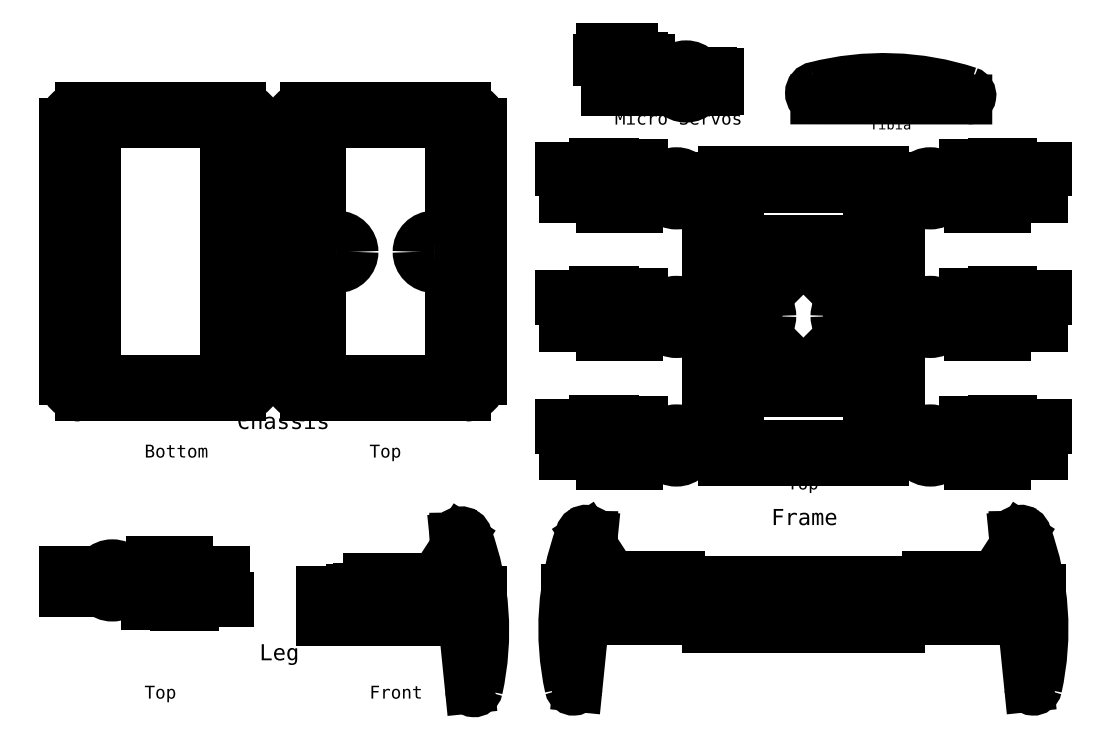
<metadata>
{"format":"dxf","ext":"dxf","renderer":"ezdxf+matplotlib","layout":"modelspace","background":"white","min_lineweight":24,"dpi":150}
</metadata>
<code>
0
SECTION
2
ENTITIES
0
LINE
8
0
10
-320
20
423
30
0
11
-312
21
423
31
0
0
LINE
8
0
10
-312
20
423
30
0
11
-312
21
421
31
0
0
LINE
8
0
10
-317
20
423
30
0
11
-317
21
426
31
0
0
LINE
8
0
10
-317
20
426
30
0
11
-315
21
426
31
0
0
LINE
8
0
10
-315
20
426
30
0
11
-315
21
423
31
0
0
LINE
8
0
10
-300
20
400
30
0
11
-323
21
400
31
0
0
LINE
8
0
10
-323
20
419
30
0
11
-300
21
419
31
0
0
LINE
8
0
10
-327.5
20
419
30
0
11
-323
21
419
31
0
0
LINE
8
0
10
-323
20
419
30
0
11
-323
21
420
31
0
0
LINE
8
0
10
-323
20
420
30
0
11
-327.5
21
420
31
0
0
LINE
8
0
10
-327.5
20
420
30
0
11
-327.5
21
419
31
0
0
LINE
8
0
10
-300
20
419
30
0
11
-295.5
21
419
31
0
0
LINE
8
0
10
-295.5
20
419
30
0
11
-295.5
21
420
31
0
0
LINE
8
0
10
-295.5
20
420
30
0
11
-300
21
420
31
0
0
LINE
8
0
10
-300
20
420
30
0
11
-300
21
419
31
0
0
LINE
8
0
10
-323
20
420
30
0
11
-323
21
421
31
0
0
LINE
8
0
10
-323
20
421
30
0
11
-300
21
421
31
0
0
LINE
8
0
10
-300
20
421
30
0
11
-300
21
420
31
0
0
LINE
8
0
10
-320
20
421
30
0
11
-320
21
423
31
0
0
LINE
8
0
10
-300
20
400
30
0
11
-300
21
419
31
0
0
LINE
8
0
10
-323
20
419
30
0
11
-323
21
400
31
0
0
CIRCLE
8
0
10
-283.5
20
406
30
0
40
1
0
CIRCLE
8
0
10
-253.5
20
406
30
0
40
1
0
CIRCLE
8
0
10
-273
20
406
30
0
40
5
0
CIRCLE
8
0
10
-273
20
406
30
0
40
2
0
LINE
8
0
10
-280
20
400
30
0
11
-257
21
400
31
0
0
LINE
8
0
10
-257
20
400
30
0
11
-257
21
412
31
0
0
LINE
8
0
10
-257
20
412
30
0
11
-280
21
412
31
0
0
LINE
8
0
10
-280
20
412
30
0
11
-280
21
400
31
0
0
LINE
8
0
10
-284.5
20
401
30
0
11
-280
21
401
31
0
0
LINE
8
0
10
-280
20
401
30
0
11
-280
21
411
31
0
0
LINE
8
0
10
-280
20
411
30
0
11
-284.5
21
411
31
0
0
LINE
8
0
10
-284.5
20
411
30
0
11
-284.5
21
401
31
0
0
LINE
8
0
10
-257
20
401
30
0
11
-252.5
21
401
31
0
0
LINE
8
0
10
-252.5
20
401
30
0
11
-252.5
21
411
31
0
0
LINE
8
0
10
-252.5
20
411
30
0
11
-257
21
411
31
0
0
LINE
8
0
10
-257
20
411
30
0
11
-257
21
401
31
0
0
CIRCLE
8
0
10
-273
20
406
30
0
40
10
0
LINE
8
0
10
-326
20
426
30
0
11
-306
21
426
31
0
0
LINE
8
0
10
-306
20
426
30
0
11
-306
21
427
31
0
0
LINE
8
0
10
-306
20
427
30
0
11
-326
21
427
31
0
0
LINE
8
0
10
-326
20
427
30
0
11
-326
21
426
31
0
0
INSERT
8
0
2
leg_top
10
-655
20
92.54
30
0
0
INSERT
8
0
2
leg_top
10
-146
20
262.5
30
0
41
1
42
-1
43
1
50
360
0
INSERT
8
0
2
leg_side
10
-393
20
86
30
0
0
LINE
8
0
10
-260
20
91
30
0
11
-140
21
91
31
0
0
LINE
8
0
10
-140
20
91
30
0
11
-140
21
95
31
0
0
LINE
8
0
10
-140
20
95
30
0
11
-260
21
95
31
0
0
LINE
8
0
10
-260
20
95
30
0
11
-260
21
91
31
0
0
LINE
8
0
10
-260
20
66
30
0
11
-140
21
66
31
0
0
LINE
8
0
10
-140
20
66
30
0
11
-140
21
70
31
0
0
LINE
8
0
10
-140
20
70
30
0
11
-260
21
70
31
0
0
INSERT
8
0
2
leg_side
10
-45
20
87
30
0
0
LINE
8
0
10
-146
20
90
30
0
11
-146
21
91
31
0
0
LINE
8
0
10
-144
20
90
30
0
11
-144
21
91
31
0
0
LINE
8
0
10
-146
20
71
30
0
11
-146
21
70
31
0
0
LINE
8
0
10
-144
20
71
30
0
11
-144
21
70
31
0
0
LINE
8
0
10
-146
20
91
30
0
11
-146
21
95
31
0
0
LINE
8
0
10
-144
20
95
30
0
11
-144
21
91
31
0
0
LINE
8
0
10
-144
20
70
30
0
11
-144
21
66
31
0
0
LINE
8
0
10
-146
20
70
30
0
11
-146
21
66
31
0
0
LINE
8
0
10
-256
20
90
30
0
11
-256
21
91
31
0
0
LINE
8
0
10
-254
20
71
30
0
11
-254
21
70
31
0
0
LINE
8
0
10
-260
20
66
30
0
11
-260
21
70
31
0
0
LINE
8
0
10
-256
20
71
30
0
11
-256
21
70
31
0
0
LINE
8
0
10
-254
20
91
30
0
11
-254
21
95
31
0
0
LINE
8
0
10
-256
20
95
30
0
11
-256
21
91
31
0
0
LINE
8
0
10
-256
20
70
30
0
11
-256
21
66
31
0
0
LINE
8
0
10
-254
20
70
30
0
11
-254
21
66
31
0
0
INSERT
8
0
2
leg_side
10
-355
20
87
30
0
41
1
42
-1
43
1
50
180
0
LINE
8
0
10
-254
20
90
30
0
11
-254
21
91
31
0
0
DIMENSION
8
0
10
-500
20
103
30
0
11
-488.5
21
104.9
31
0
70
1
71
8
72
2
41
1
42
0
1

3
Standard
13
-500
23
89
33
0
14
-477
24
89
34
0
0
DIMENSION
8
0
10
-477
20
103
30
0
11
-465.5
21
104.9
31
0
70
1
71
8
72
2
41
1
42
0
1

3
Standard
13
-477
23
89
33
0
14
-454
24
89
34
0
0
DIMENSION
8
0
10
-400
20
64
30
0
11
-411.5
21
65.88
31
0
70
1
71
8
72
2
41
1
42
0
1

3
Standard
13
-400
23
76
33
0
14
-423
24
76
34
0
0
DIMENSION
8
0
10
-423
20
63.99
30
0
11
-434.5
21
65.86
31
0
70
1
71
8
72
2
41
1
42
0
1

3
Standard
13
-423
23
76
33
0
14
-446
24
76
34
0
0
DIMENSION
8
0
10
-500
20
116.6
30
0
11
-450
21
118.5
31
0
70
1
71
8
72
2
41
1
42
0
1

3
Standard
13
-500
23
89
33
0
14
-400
24
89
34
0
0
DIMENSION
8
0
10
-454
20
64
30
0
11
-450
21
65.88
31
0
70
1
71
8
72
2
41
1
42
0
1

3
Standard
13
-454
23
76
33
0
14
-446
24
76
34
0
0
INSERT
8
0
2
leg_top
10
-146
20
342.5
30
0
41
1
42
-1
43
1
50
360
0
INSERT
8
0
2
leg_top
10
-146
20
182.5
30
0
41
1
42
-1
43
1
50
360
0
LINE
8
0
10
-255
20
227.5
30
0
11
-145
21
227.5
31
0
0
LINE
8
0
10
-145
20
227.5
30
0
11
-145
21
212.5
31
0
0
LINE
8
0
10
-145
20
212.5
30
0
11
-255
21
212.5
31
0
0
LINE
8
0
10
-255
20
212.5
30
0
11
-255
21
227.5
31
0
0
LINE
8
0
10
-145
20
307.5
30
0
11
-255
21
307.5
31
0
0
LINE
8
0
10
-255
20
307.5
30
0
11
-255
21
292.5
31
0
0
LINE
8
0
10
-255
20
292.5
30
0
11
-145
21
292.5
31
0
0
LINE
8
0
10
-145
20
292.5
30
0
11
-145
21
307.5
31
0
0
DIMENSION
8
0
10
-655
20
111.7
30
0
11
-657.5
21
113.5
31
0
70
1
71
8
72
2
41
1
42
0
1

3
Standard
13
-655
23
92.54
33
0
14
-660
24
92.54
34
0
0
DIMENSION
8
0
10
-405
20
112
30
0
11
-402.5
21
113.9
31
0
70
1
71
8
72
2
41
1
42
0
1

3
Standard
13
-405
23
82.5
33
0
14
-400
24
82.5
34
0
0
LINE
8
0
10
-415
20
76
30
0
11
-415
21
89
31
0
0
DIMENSION
8
0
10
-415
20
120.9
30
0
11
-407.5
21
122.8
31
0
70
1
71
8
72
2
41
1
42
0
1

3
Standard
13
-415
23
76
33
0
14
-400
24
76
34
0
0
LINE
8
0
10
-230
20
270
30
0
11
-230
21
270
31
0
0
LINE
8
0
10
-220
20
260
30
0
11
-220
21
260
31
0
0
LINE
8
0
10
-230
20
250
30
0
11
-230
21
250
31
0
0
LINE
8
0
10
-170
20
270
30
0
11
-170
21
270
31
0
0
LINE
8
0
10
-170
20
250
30
0
11
-170
21
250
31
0
0
LINE
8
0
10
-180
20
260
30
0
11
-180
21
260
31
0
0
DIMENSION
8
0
10
-660
20
79.04
30
0
11
-652.5
21
80.91
31
0
70
1
71
8
72
2
41
1
42
0
1

3
Standard
13
-660
23
88.54
33
0
14
-645
24
88.54
34
0
0
DIMENSION
8
0
10
-660
20
70
30
0
11
-610
21
71.88
31
0
70
1
71
8
72
2
41
1
42
0
1

3
Standard
13
-660
23
88.54
33
0
14
-560
24
88.54
34
0
0
DIMENSION
8
0
10
-583
20
113
30
0
11
-571.5
21
114.9
31
0
70
1
71
8
72
2
41
1
42
0
1

3
Standard
13
-583
23
101.5
33
0
14
-560
24
101.5
34
0
0
INSERT
8
0
2
leg_top
10
-254
20
342.5
30
0
50
180
0
INSERT
8
0
2
leg_top
10
-254
20
262.5
30
0
50
180
0
INSERT
8
0
2
leg_top
10
-254
20
182.5
30
0
50
180
0
MTEXT
8
0
10
-552.5
20
199.8
30
0
40
10
41
0
71
1
72
1
1
Chassis
7
textstyle0
50
0
73
2
44
1
0
MTEXT
8
0
10
-470
20
180
30
0
40
8
41
0
71
1
72
1
1
Top
7
textstyle1
50
0
73
2
44
1
0
MTEXT
8
0
10
-610
20
180
30
0
40
8
41
0
71
1
72
1
1
Bottom
7
textstyle2
50
0
73
2
44
1
0
DIMENSION
8
0
10
-406
20
307
30
0
11
-403
21
308.9
31
0
70
1
71
8
72
2
41
1
42
0
1

3
Standard
13
-406
23
300
33
0
14
-400
24
300
34
0
0
DIMENSION
8
0
10
-520
20
410
30
0
11
-460
21
411.9
31
0
70
1
71
8
72
2
41
1
42
0
1

3
Standard
13
-520
23
370
33
0
14
-400
24
370
34
0
0
DIMENSION
8
0
10
-382.9
20
390
30
0
11
-384.8
21
300
31
0
70
1
71
8
72
2
41
1
42
0
1

3
Standard
13
-420
23
390
33
0
14
-420
24
210
34
0
0
DIMENSION
8
0
10
-480
20
325.4
30
0
11
-490
21
327.3
31
0
70
1
71
8
72
2
41
1
42
0
1

3
Standard
13
-480
23
300
33
0
14
-500
24
300
34
0
0
DIMENSION
8
0
10
-471
20
280
30
0
11
-472.9
21
300
31
0
70
1
71
8
72
2
41
1
42
0
1

3
Standard
13
-500
23
280
33
0
14
-500
24
320
34
0
0
DIMENSION
8
0
10
-450
20
380
30
0
11
-451.9
21
300
31
0
70
1
71
8
72
2
41
1
42
0
1

3
Standard
13
-450
23
380
33
0
14
-450
24
220
34
0
0
DIMENSION
8
0
10
-500
20
256.3
30
0
11
-460
21
258.2
31
0
70
1
71
8
72
2
41
1
42
0
1

3
Standard
13
-500
23
250
33
0
14
-420
24
250
34
0
0
DIMENSION
8
0
10
-583.2
20
380
30
0
11
-585.1
21
300
31
0
70
129
71
8
72
2
41
1
42
0
1

3
Standard
13
-600
23
380
33
0
14
-600
24
220
34
0
0
DIMENSION
8
0
10
-640
20
266.4
30
0
11
-600
21
268.3
31
0
70
129
71
8
72
2
41
1
42
0
1

3
Standard
13
-640
23
300
33
0
14
-560
24
300
34
0
0
DIMENSION
8
0
10
-260
20
104.4
30
0
11
-200
21
106.3
31
0
70
1
71
8
72
2
41
1
42
0
1

3
Standard
13
-260
23
95
33
0
14
-140
24
95
34
0
0
DIMENSION
8
0
10
-239.9
20
90
30
0
11
-241.8
21
80.5
31
0
70
1
71
8
72
2
41
1
42
0
1

3
Standard
13
-248
23
90
33
0
14
-248
24
71
34
0
0
MTEXT
8
0
10
-538.5
20
55.85
30
0
40
10
41
0
71
1
72
1
1
Leg
7
textstyle3
50
0
73
2
44
1
0
MTEXT
8
0
10
-610
20
30
30
0
40
8
41
0
71
1
72
1
1
Top
7
textstyle4
50
0
73
2
44
1
0
MTEXT
8
0
10
-470
20
30
30
0
40
8
41
0
71
1
72
1
1
Front
7
textstyle5
50
0
73
2
44
1
0
DIMENSION
8
0
10
-323
20
394.1
30
0
11
-311.5
21
396
31
0
70
1
71
8
72
2
41
1
42
0
1

3
Standard
13
-323
23
400
33
0
14
-300
24
400
34
0
0
DIMENSION
8
0
10
-335.3
20
419
30
0
11
-337.2
21
409.5
31
0
70
1
71
8
72
2
41
1
42
0
1

3
Standard
13
-323
23
419
33
0
14
-323
24
400
34
0
0
DIMENSION
8
0
10
-244.9
20
412
30
0
11
-246.7
21
406
31
0
70
1
71
8
72
2
41
1
42
0
1

3
Standard
13
-257
23
412
33
0
14
-257
24
400
34
0
0
MTEXT
8
0
10
-317.3
20
387.2
30
0
40
8
41
0
71
1
72
1
1
Micro Servos
7
textstyle6
50
0
73
2
44
1
0
MTEXT
8
0
10
-220
20
140
30
0
40
10
41
0
71
1
72
1
1
Frame
7
textstyle7
50
0
73
2
44
1
0
MTEXT
8
0
10
-210
20
60
30
0
40
10
41
0
71
1
72
1
1
\H7.857;Front
7
textstyle8
50
0
73
2
44
1
0
MTEXT
8
0
10
-210
20
160
30
0
40
10
41
0
71
1
72
1
1
\H7.857;Top
7
textstyle9
50
0
73
2
44
1
0
INSERT
8
0
2
tibia
10
-148.8
20
402.5
30
0
50
84.2
0
MTEXT
8
0
10
-158.8
20
382.5
30
0
40
8
41
0
71
1
72
1
1
\H6.286;Tibia
7
textstyle10
50
0
73
2
44
1
0
DIMENSION
8
0
10
-415
20
220
30
0
11
-416.9
21
215
31
0
70
1
71
8
72
2
41
1
42
0
1

3
Standard
13
-406
23
220
33
0
14
-406
24
210
34
0
0
DIMENSION
8
0
10
-406
20
229
30
0
11
-403
21
230.9
31
0
70
1
71
8
72
2
41
1
42
0
1

3
Standard
13
-406
23
220
33
0
14
-400
24
220
34
0
0
DIMENSION
8
0
10
-422.3
20
250
30
0
11
-424.2
21
230
31
0
70
1
71
8
72
2
41
1
42
0
1

3
Standard
13
-406
23
250
33
0
14
-406
24
210
34
0
0
DIMENSION
8
0
10
-406
20
255.5
30
0
11
-403
21
257.4
31
0
70
1
71
8
72
2
41
1
42
0
1

3
Standard
13
-406
23
250
33
0
14
-400
24
250
34
0
0
DIMENSION
8
0
10
-430
20
270
30
0
11
-431.9
21
240
31
0
70
1
71
8
72
2
41
1
42
0
1

3
Standard
13
-406
23
270
33
0
14
-406
24
210
34
0
0
DIMENSION
8
0
10
-414.4
20
350
30
0
11
-416.2
21
370
31
0
70
1
71
8
72
2
41
1
42
0
1

3
Standard
13
-406
23
350
33
0
14
-406
24
390
34
0
0
INSERT
8
0
2
chassis_bottom
10
-600
20
300
30
0
0
INSERT
8
0
2
chassis_top
10
-460
20
300
30
0
0
INSERT
8
0
2
chassis_top
10
-200
20
260
30
0
0
INSERT
8
0
2
chassis_bottom
10
-200
20
260
30
0
0
INSERT
8
0
2
pcb
10
-200
20
260
30
0
0
DIMENSION
8
0
10
-195.5
20
416.3
30
0
11
-145.3
21
417.2
31
0
70
1
71
8
72
2
41
1
42
0
1
100
3
Standard
13
-195.9
23
398.8
33
0
14
-95.56
24
396.9
34
0
0
DIMENSION
8
0
10
-140.4
20
402.5
30
0
11
-142.3
21
398.6
31
0
70
1
71
8
72
2
41
1
42
0
1
7.6
3
Standard
13
-148.8
23
402.5
33
0
14
-148.8
24
394.8
34
0
0
DIMENSION
8
0
10
-186.5
20
398.8
30
0
11
-188.4
21
396.8
31
0
70
1
71
8
72
2
41
1
42
0
1
4
3
Standard
13
-191.9
23
398.8
33
0
14
-191.9
24
394.9
34
0
0
ENDSEC
0
EOF

</code>
